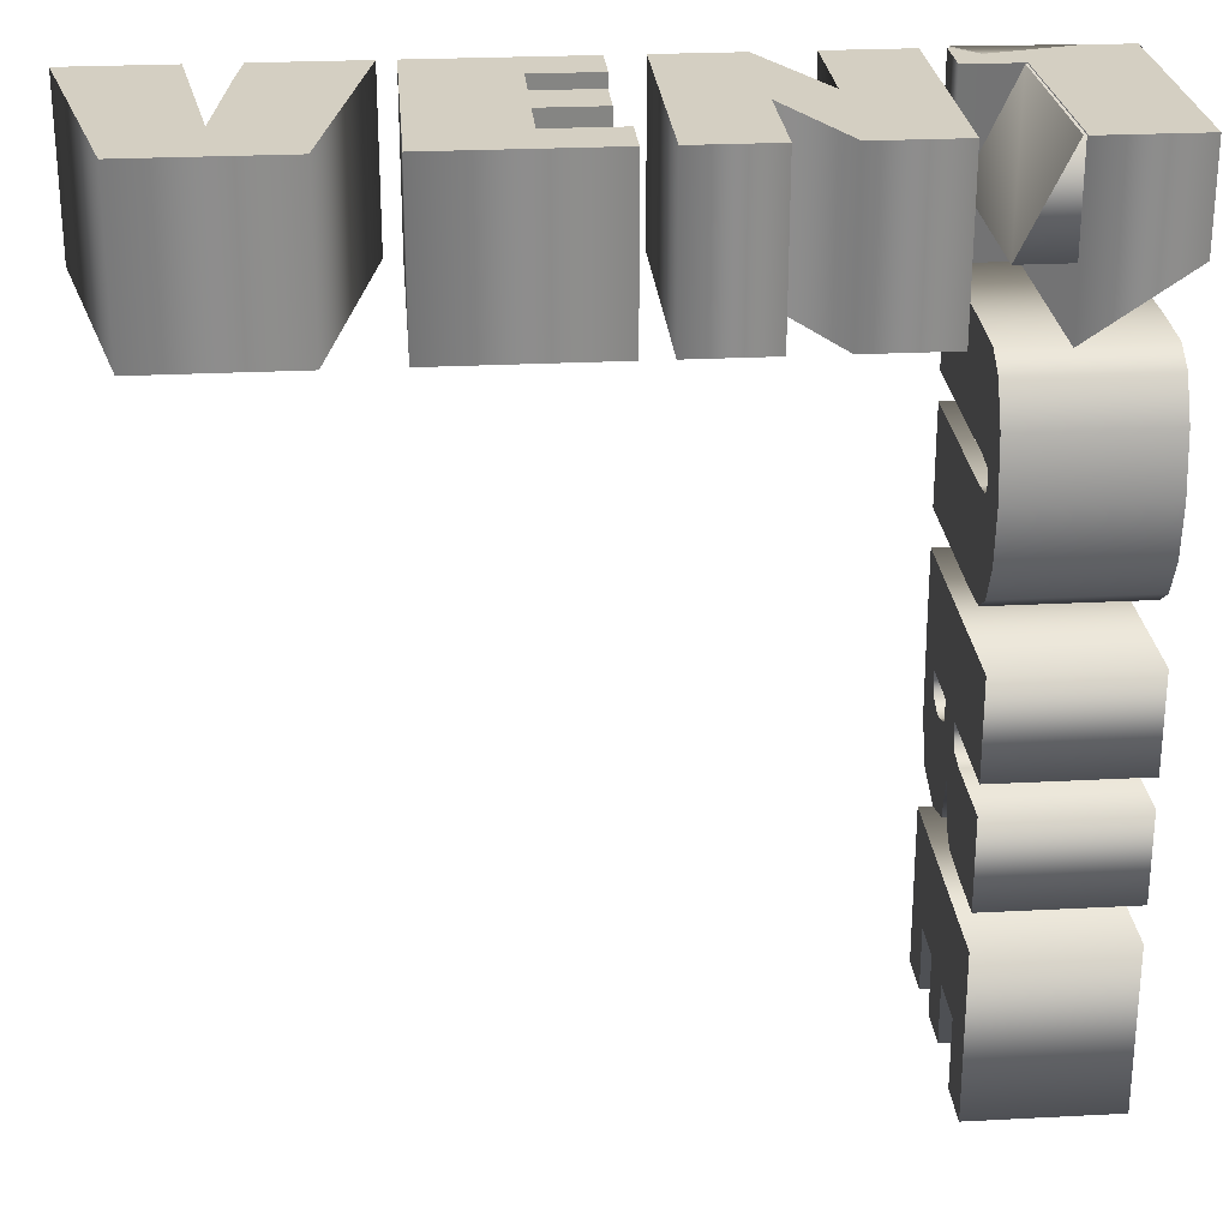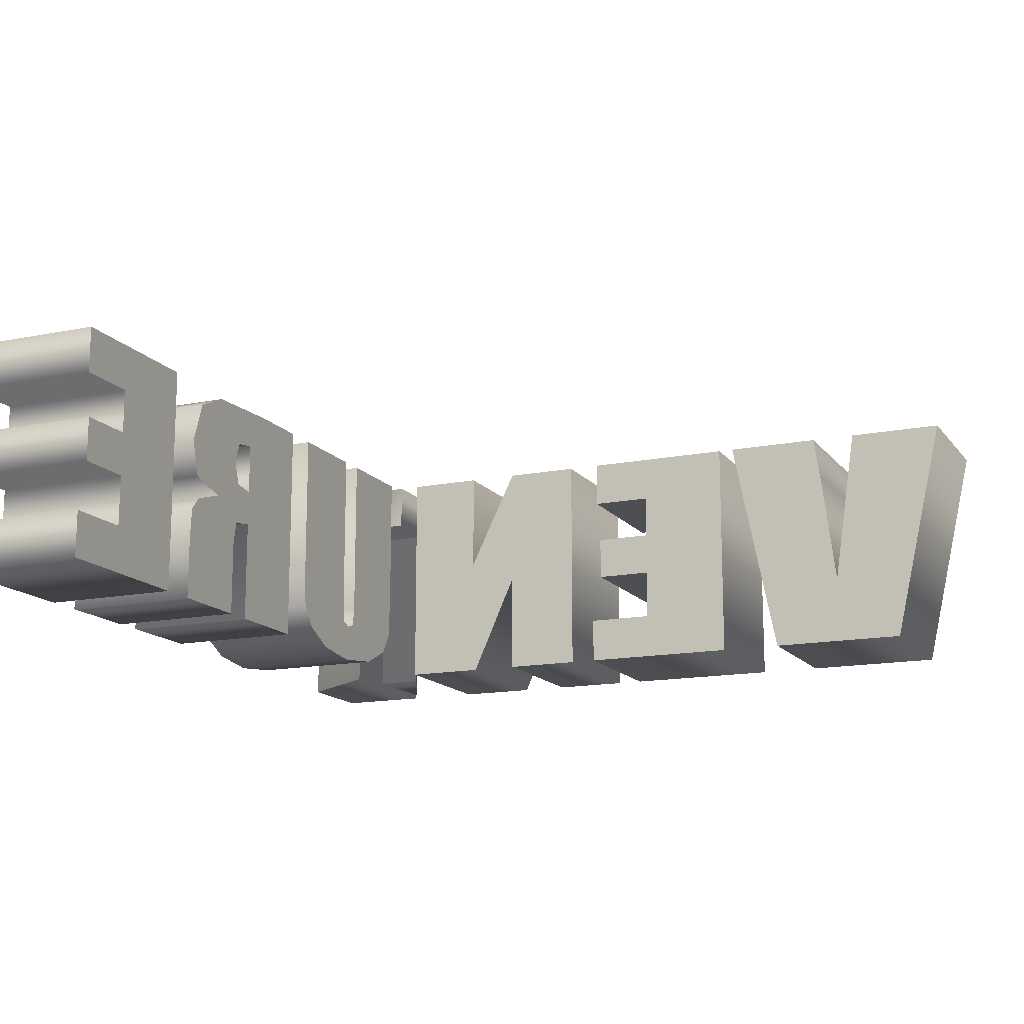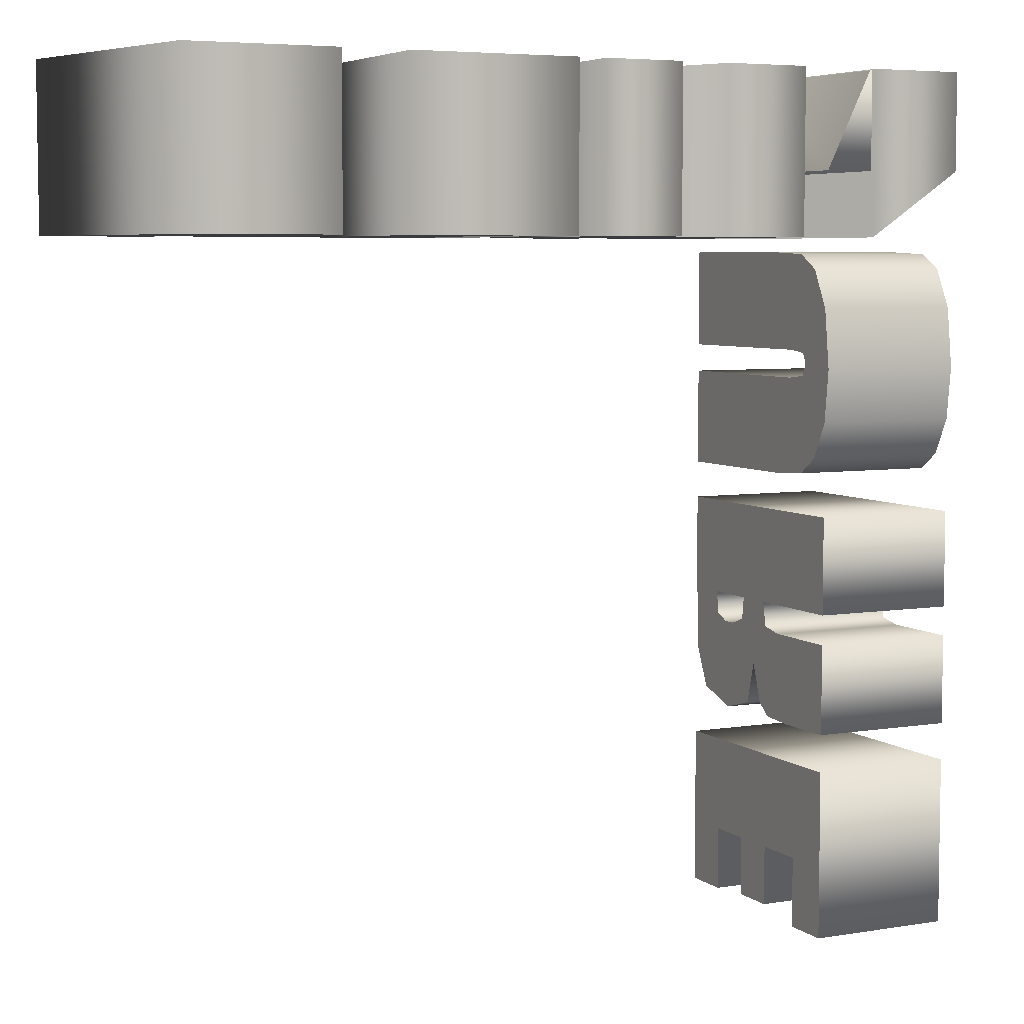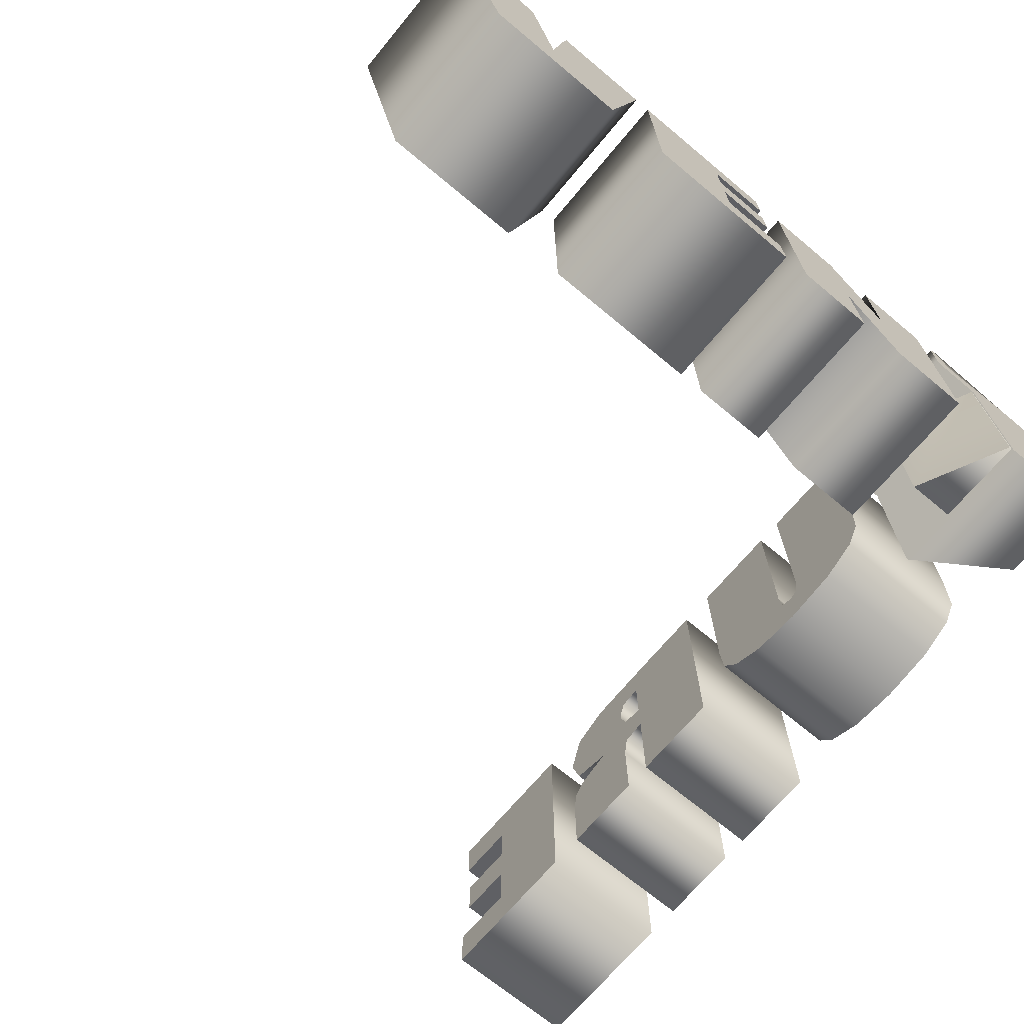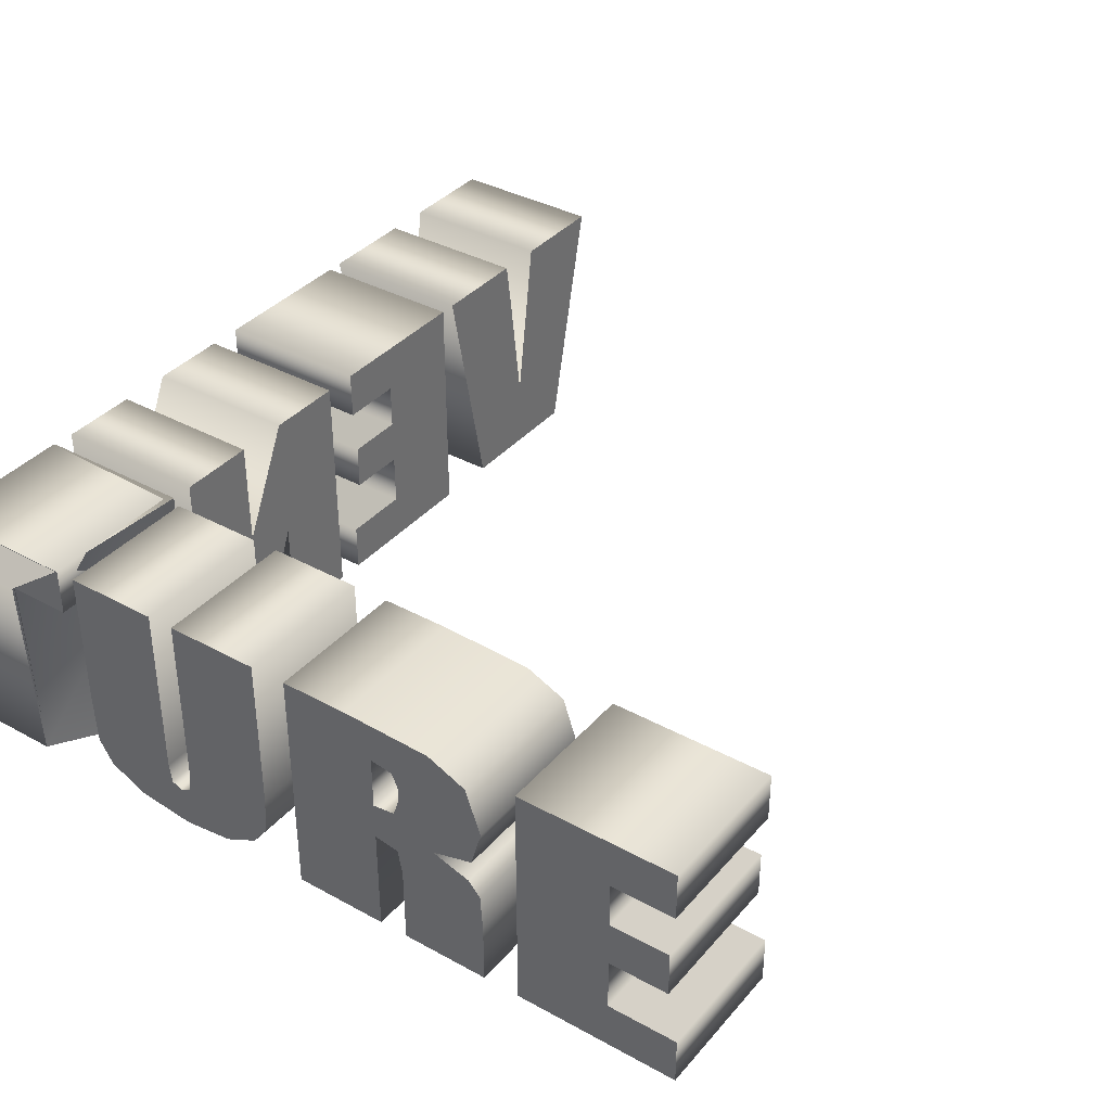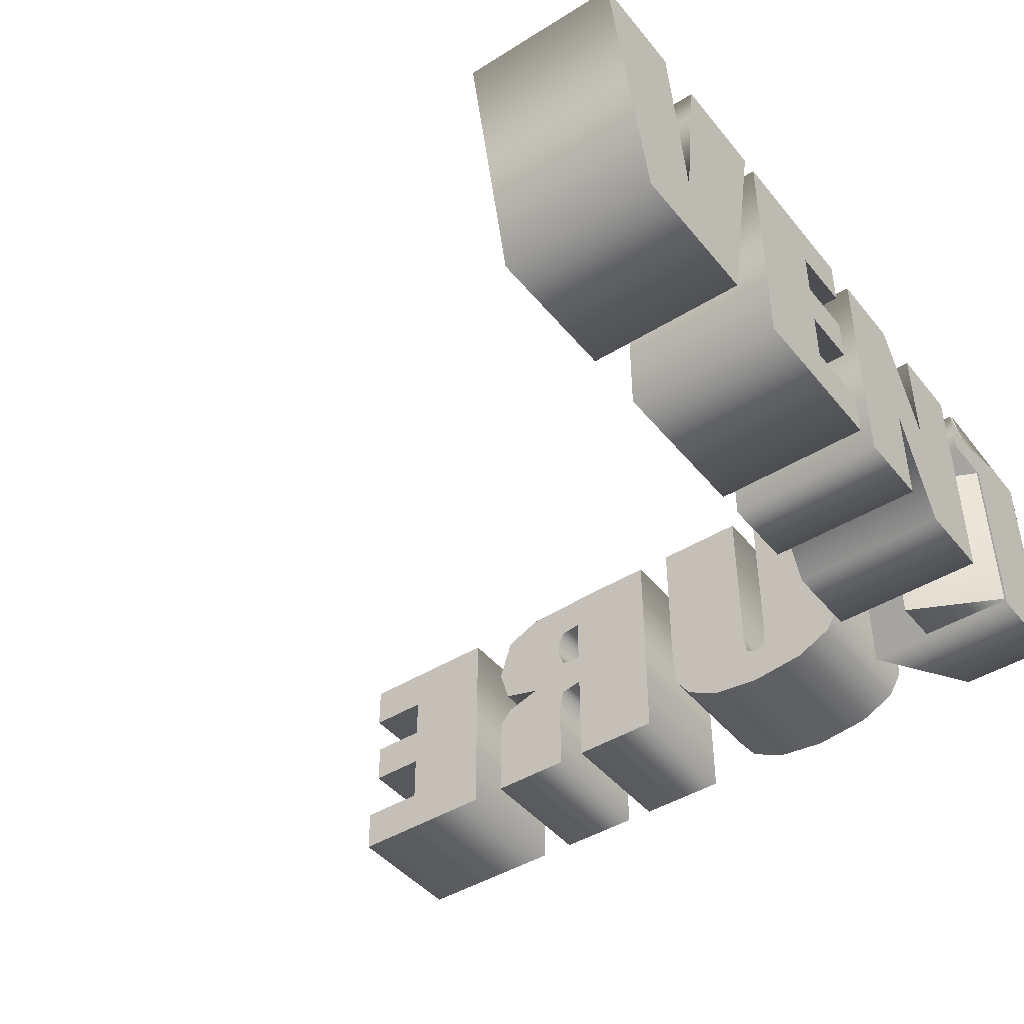
<metadata>
{"format":"obj","ext":"obj","renderer":"f3d","projection":"perspective","resolution":1024,"background":"white","views":[{"elev":25.7,"azim":-4.7,"up":"+Z"},{"elev":-14.6,"azim":-156.2,"up":"+Y"},{"elev":5.8,"azim":-26.2,"up":"+Z"},{"elev":-69.5,"azim":-39.8,"up":"+Y"},{"elev":36.9,"azim":125.3,"up":"+Y"},{"elev":-44.0,"azim":-53.8,"up":"+Y"}]}
</metadata>
<code>
o text2
v 0.456 0.5397 -0.1875
v 0.456 0.5397 0.4705
v 0.456 0.3334 0.4708
v 0.456 0.3334 0.4678
v 0.456 -0.4911 0.4678
v 0.456 -0.4911 0.05667
v 0.456 0.3334 0.09631
v 0.456 0.3334 -0.1875
v -0.1609 0.5397 -0.1875
v -0.1863 0.5397 0.4772
v 0.03237 0.3334 0.4665
v 0.03035 0.3334 0.4678
v 0.03811 -0.4911 0.4678
v -0.1609 -0.4911 0.05667
v -0.1609 0.3334 0.05667
v -0.1609 0.3334 -0.1875
v 0.456 0.5397 -1.216
v 0.456 0.5397 -0.8047
v 0.456 -0.2199 -0.8047
v 0.456 -0.3176 -0.7934
v 0.456 -0.3383 -0.7431
v 0.456 -0.3195 -0.6977
v 0.456 -0.2332 -0.6865
v 0.456 0.5397 -0.6865
v 0.456 0.5397 -0.2754
v 0.456 -0.07025 -0.2754
v 0.456 -0.2991 -0.2851
v 0.456 -0.4026 -0.3486
v 0.456 -0.4822 -0.5107
v 0.456 -0.5128 -0.7607
v 0.456 -0.487 -0.9829
v 0.456 -0.4112 -1.135
v 0.456 -0.3138 -1.204
v 0.456 -0.1492 -1.216
v -0.1609 0.5397 -1.216
v -0.1609 0.5397 -0.8047
v -0.1609 -0.2199 -0.8047
v -0.1609 -0.3176 -0.7934
v -0.1609 -0.3383 -0.7431
v -0.1609 -0.3195 -0.6977
v -0.1609 -0.2332 -0.6865
v -0.1609 0.5397 -0.6865
v -0.1609 0.5397 -0.2754
v -0.1609 -0.07025 -0.2754
v -0.1609 -0.2991 -0.2851
v -0.1609 -0.4026 -0.3486
v -0.1609 -0.4822 -0.5107
v -0.1609 -0.5128 -0.7607
v -0.1609 -0.487 -0.9829
v -0.1609 -0.4112 -1.135
v -0.1609 -0.3138 -1.204
v -0.1609 -0.1492 -1.216
v 0.456 0.5397 -1.375
v 0.456 -0.4911 -1.375
v 0.456 -0.4911 -1.786
v 0.456 -0.02631 -1.786
v 0.456 -0.04605 -1.891
v 0.456 -0.1486 -1.911
v 0.456 -0.4911 -1.911
v 0.456 -0.4911 -2.293
v 0.456 -0.2192 -2.293
v 0.456 -0.06675 -2.283
v 0.456 -0.005939 -2.23
v 0.456 0.04691 -2.066
v 0.456 0.09657 -2.247
v 0.456 0.2583 -2.293
v 0.456 0.4503 -2.228
v 0.456 0.5251 -2.06
v 0.456 0.5397 -1.666
v 0.456 0.3634 -1.786
v 0.456 0.3481 -1.884
v 0.456 0.2838 -1.911
v 0.456 0.2271 -1.911
v 0.456 0.1466 -1.883
v 0.456 0.1341 -1.786
v -0.1609 0.5397 -1.375
v -0.1609 -0.4911 -1.375
v -0.1609 -0.4911 -1.786
v -0.1609 -0.02631 -1.786
v -0.1609 -0.04605 -1.891
v -0.1609 -0.1486 -1.911
v -0.1609 -0.4911 -1.911
v -0.1609 -0.4911 -2.293
v -0.1609 -0.2192 -2.293
v -0.1609 -0.06675 -2.283
v -0.1609 -0.005939 -2.23
v -0.1609 0.04691 -2.066
v -0.1609 0.09657 -2.247
v -0.1609 0.2583 -2.293
v -0.1609 0.4503 -2.228
v -0.1609 0.5251 -2.06
v -0.1609 0.5397 -1.666
v -0.1609 0.3634 -1.786
v -0.1609 0.3481 -1.884
v -0.1609 0.2838 -1.911
v -0.1609 0.2271 -1.911
v -0.1609 0.1466 -1.883
v -0.1609 0.1341 -1.786
v 0.456 0.5397 -2.452
v 0.456 -0.4911 -2.452
v 0.456 -0.4911 -3.165
v 0.456 -0.2848 -3.165
v 0.456 -0.2848 -2.863
v 0.456 -0.05815 -2.863
v 0.456 -0.05815 -3.12
v 0.456 0.138 -3.12
v 0.456 0.138 -2.863
v 0.456 0.3334 -2.863
v 0.456 0.3334 -3.138
v 0.456 0.5397 -3.138
v -0.1609 0.5397 -2.452
v -0.1609 -0.4911 -2.452
v -0.1609 -0.4911 -3.165
v -0.1609 -0.2848 -3.165
v -0.1609 -0.2848 -2.863
v -0.1609 -0.05815 -2.863
v -0.1609 -0.05815 -3.12
v -0.1609 0.138 -3.12
v -0.1609 0.138 -2.863
v -0.1609 0.3334 -2.863
v -0.1609 0.3334 -3.138
v -0.1609 0.5397 -3.138
g text2_default
f 2 4 7 1
f 3 4 2
f 5 6 7 4
f 7 8 1
f 9 15 12 10
f 9 16 15
f 10 12 11
f 12 15 14 13
f 18 19 34 17
f 20 32 33 19
f 21 30 31 20
f 22 29 30 21
f 23 27 28 22
f 24 25 26 23
f 26 27 23
f 28 29 22
f 31 32 20
f 33 34 19
f 35 52 37 36
f 37 51 50 38
f 37 52 51
f 38 49 48 39
f 38 50 49
f 39 48 47 40
f 40 46 45 41
f 40 47 46
f 41 44 43 42
f 41 45 44
f 53 76 77 54
f 54 77 78 55
f 55 78 79 56
f 56 79 80 57
f 57 80 81 58
f 58 81 82 59
f 59 82 83 60
f 60 83 84 61
f 61 84 85 62
f 62 85 86 63
f 63 86 87 64
f 64 87 88 65
f 65 88 89 66
f 66 89 90 67
f 67 90 91 68
f 68 91 92 69
f 69 92 76 53
f 70 93 94 71
f 71 94 95 72
f 72 95 96 73
f 73 96 97 74
f 74 97 98 75
f 75 98 93 70
f 100 104 107 99
f 101 102 103 100
f 103 104 100
f 105 106 107 104
f 107 108 99
f 108 109 110 99
f 111 119 116 112
f 111 120 119
f 111 122 121 120
f 112 115 114 113
f 112 116 115
f 116 119 118 117
f 1 9 10 2
f 2 10 11 3
f 3 11 12 4
f 4 12 13 5
f 5 13 14 6
f 6 14 15 7
f 7 15 16 8
f 8 16 9 1
f 17 35 36 18
f 18 36 37 19
f 19 37 38 20
f 20 38 39 21
f 21 39 40 22
f 22 40 41 23
f 23 41 42 24
f 24 42 43 25
f 25 43 44 26
f 26 44 45 27
f 27 45 46 28
f 28 46 47 29
f 29 47 48 30
f 30 48 49 31
f 31 49 50 32
f 32 50 51 33
f 33 51 52 34
f 34 52 35 17
f 53 75 70 69
f 54 56 75 53
f 55 56 54
f 57 74 75 56
f 58 62 63 57
f 59 60 61 58
f 61 62 58
f 63 64 57
f 64 74 57
f 65 73 74 64
f 66 72 73 65
f 67 71 72 66
f 68 71 67
f 69 70 71 68
f 76 98 79 77
f 77 79 78
f 79 98 97 80
f 80 86 85 81
f 80 87 86
f 80 97 87
f 81 84 83 82
f 81 85 84
f 87 97 96 88
f 88 96 95 89
f 89 95 94 90
f 90 94 91
f 91 94 93 92
f 92 93 98 76
f 99 111 112 100
f 100 112 113 101
f 101 113 114 102
f 102 114 115 103
f 103 115 116 104
f 104 116 117 105
f 105 117 118 106
f 106 118 119 107
f 107 119 120 108
f 108 120 121 109
f 109 121 122 110
f 110 122 111 99
o text1
v -2.108 0.537 0.4724
v -2.541 0.537 0.4724
v -2.569 0.3419 0.4724
v -2.637 -0.1961 0.4724
v -2.744 0.537 0.4724
v -3.178 0.537 0.4724
v -2.941 -0.5124 0.4724
v -2.317 -0.5124 0.4724
v -2.108 0.537 -0.2164
v -2.541 0.537 -0.2164
v -2.569 0.3419 -0.2164
v -2.637 -0.1961 -0.2164
v -2.744 0.537 -0.2164
v -3.178 0.537 -0.2164
v -2.941 -0.5124 -0.2164
v -2.317 -0.5124 -0.2164
v -2.037 0.537 0.4724
v -2.037 -0.5124 0.4724
v -1.324 -0.5124 0.4724
v -1.324 -0.3024 0.4724
v -1.626 -0.3024 0.4724
v -1.626 -0.07162 0.4724
v -1.369 -0.07162 0.4724
v -1.369 0.128 0.4724
v -1.626 0.128 0.4724
v -1.626 0.327 0.4724
v -1.352 0.327 0.4724
v -1.352 0.537 0.4724
v -2.037 0.537 -0.2164
v -2.037 -0.5124 -0.2164
v -1.324 -0.5124 -0.2164
v -1.324 -0.3024 -0.2164
v -1.626 -0.3024 -0.2164
v -1.626 -0.07162 -0.2164
v -1.369 -0.07162 -0.2164
v -1.369 0.128 -0.2164
v -1.626 0.128 -0.2164
v -1.626 0.327 -0.2164
v -1.352 0.327 -0.2164
v -1.352 0.537 -0.2164
v -0.2882 0.537 0.4724
v -0.632 0.537 0.4724
v -0.632 0.0645 0.4724
v -0.8624 0.537 0.4724
v -1.206 0.537 0.4724
v -1.206 -0.5124 0.4724
v -0.8624 -0.5124 0.4724
v -0.8624 -0.03532 0.4724
v -0.6486 -0.5124 0.4724
v -0.2882 -0.5124 0.4724
v -0.2882 0.537 -0.2164
v -0.632 0.537 -0.2164
v -0.632 0.0645 -0.2164
v -0.8624 0.537 -0.2164
v -1.206 0.537 -0.2164
v -1.206 -0.5124 -0.2164
v -0.8624 -0.5124 -0.2164
v -0.8624 -0.03532 -0.2164
v -0.6486 -0.5124 -0.2164
v -0.2882 -0.5124 -0.2164
v 0.4596 0.537 0.4724
v -0.1935 0.537 0.4724
v -0.1935 0.327 0.4724
v 0.03887 0.327 0.4724
v 0.04969 -0.5124 0.4724
v 0.4608 -0.5124 0.4724
v 0.4608 0.327 0.4724
v 0.4561 0.327 0.4724
v 0.4632 0.537 -0.1774
v -0.1935 0.537 -0.2164
v -0.1935 0.327 -0.2164
v 0.04969 0.327 -0.2164
v 0.04969 -0.5124 -0.2164
v 0.4608 -0.5124 0.05901
v 0.4608 0.327 0.103
v 0.4614 0.327 0.1053
g text1_default
f 124 125 123
f 125 126 130 123
f 127 128 129 126
f 129 130 126
f 131 133 132
f 131 138 134 133
f 134 137 136 135
f 134 138 137
f 139 151 152 140
f 140 152 153 141
f 141 153 154 142
f 142 154 155 143
f 143 155 156 144
f 144 156 157 145
f 145 157 158 146
f 146 158 159 147
f 147 159 160 148
f 148 160 161 149
f 149 161 162 150
f 150 162 151 139
f 164 165 172 163
f 166 167 170 165
f 168 169 170 167
f 170 171 172 165
f 173 182 175 174
f 175 180 177 176
f 175 182 181 180
f 177 180 179 178
f 183 191 192 184
f 184 192 193 185
f 185 193 194 186
f 186 194 195 187
f 187 195 196 188
f 188 196 197 189
f 189 197 198 190
f 190 198 191 183
f 123 131 132 124
f 124 132 133 125
f 125 133 134 126
f 126 134 135 127
f 127 135 136 128
f 128 136 137 129
f 129 137 138 130
f 130 138 131 123
f 140 144 147 139
f 141 142 143 140
f 143 144 140
f 145 146 147 144
f 147 148 139
f 148 149 150 139
f 151 159 156 152
f 151 160 159
f 151 162 161 160
f 152 155 154 153
f 152 156 155
f 156 159 158 157
f 163 173 174 164
f 164 174 175 165
f 165 175 176 166
f 166 176 177 167
f 167 177 178 168
f 168 178 179 169
f 169 179 180 170
f 170 180 181 171
f 171 181 182 172
f 172 182 173 163
f 184 186 189 183
f 185 186 184
f 187 188 189 186
f 189 190 183
f 191 197 194 192
f 191 198 197
f 192 194 193
f 194 197 196 195

</code>
